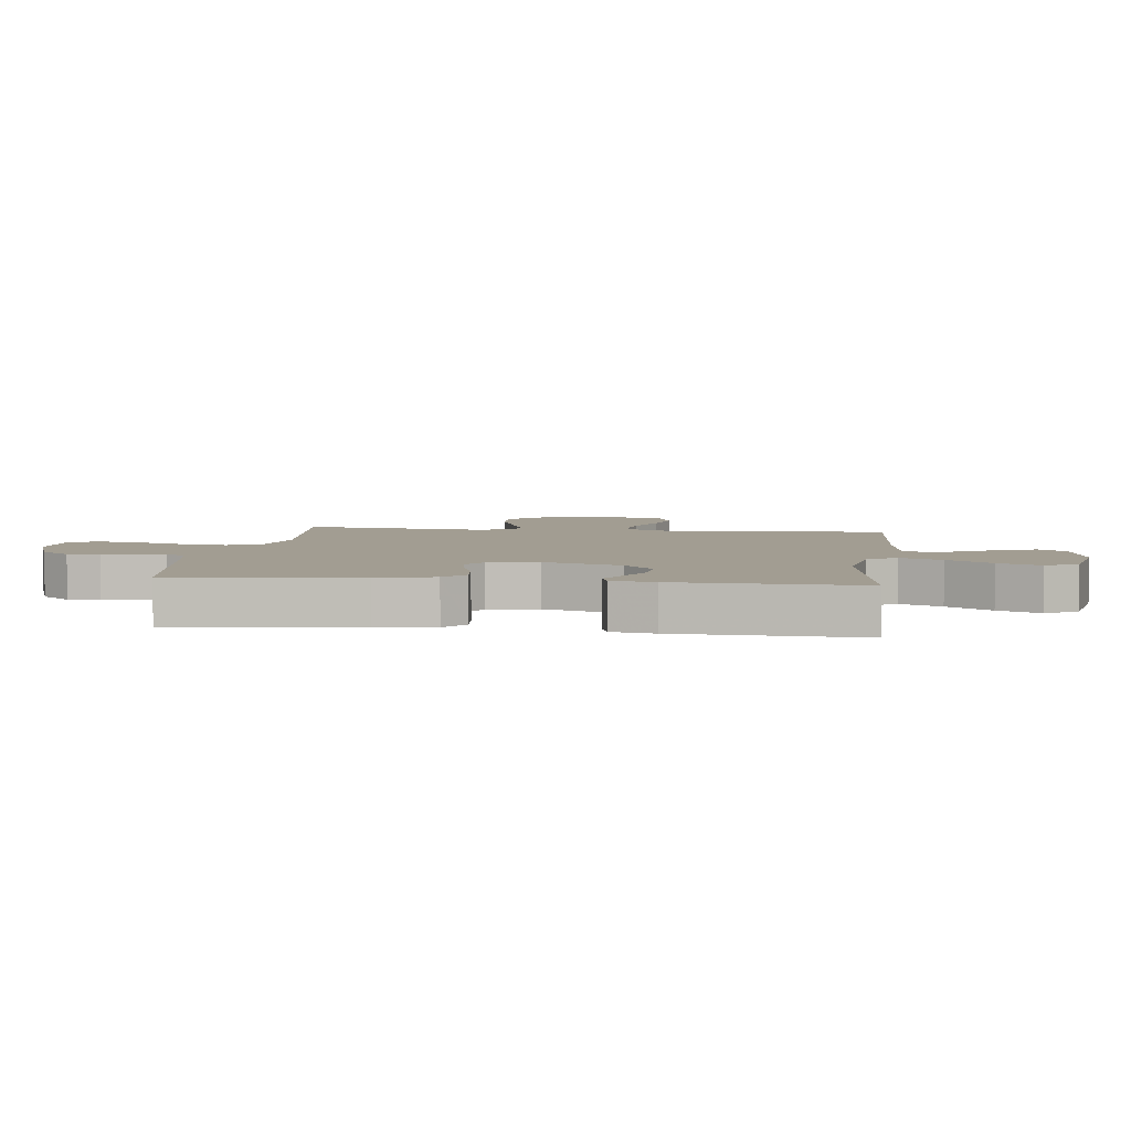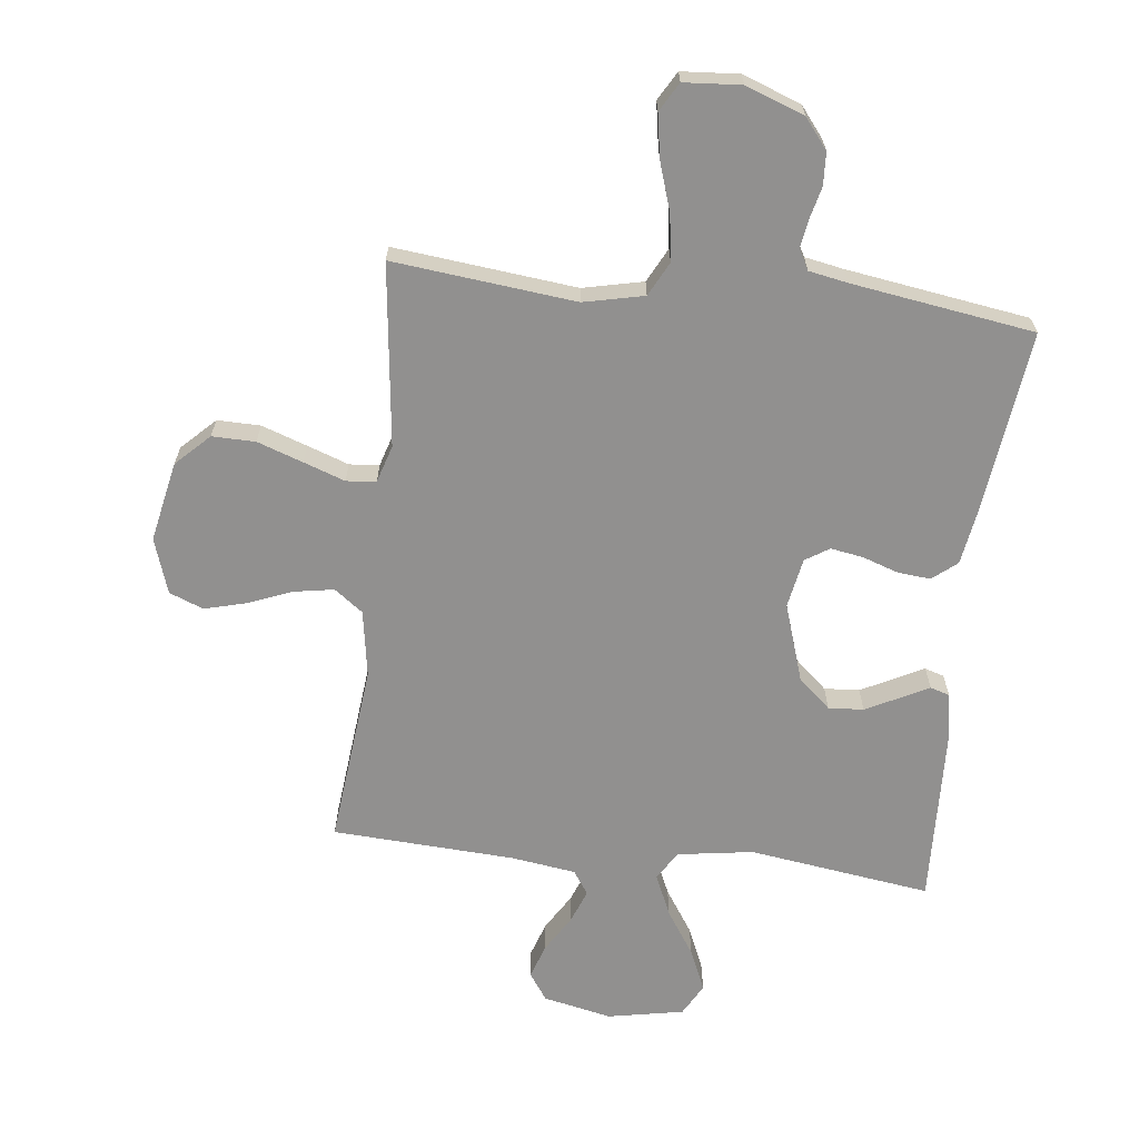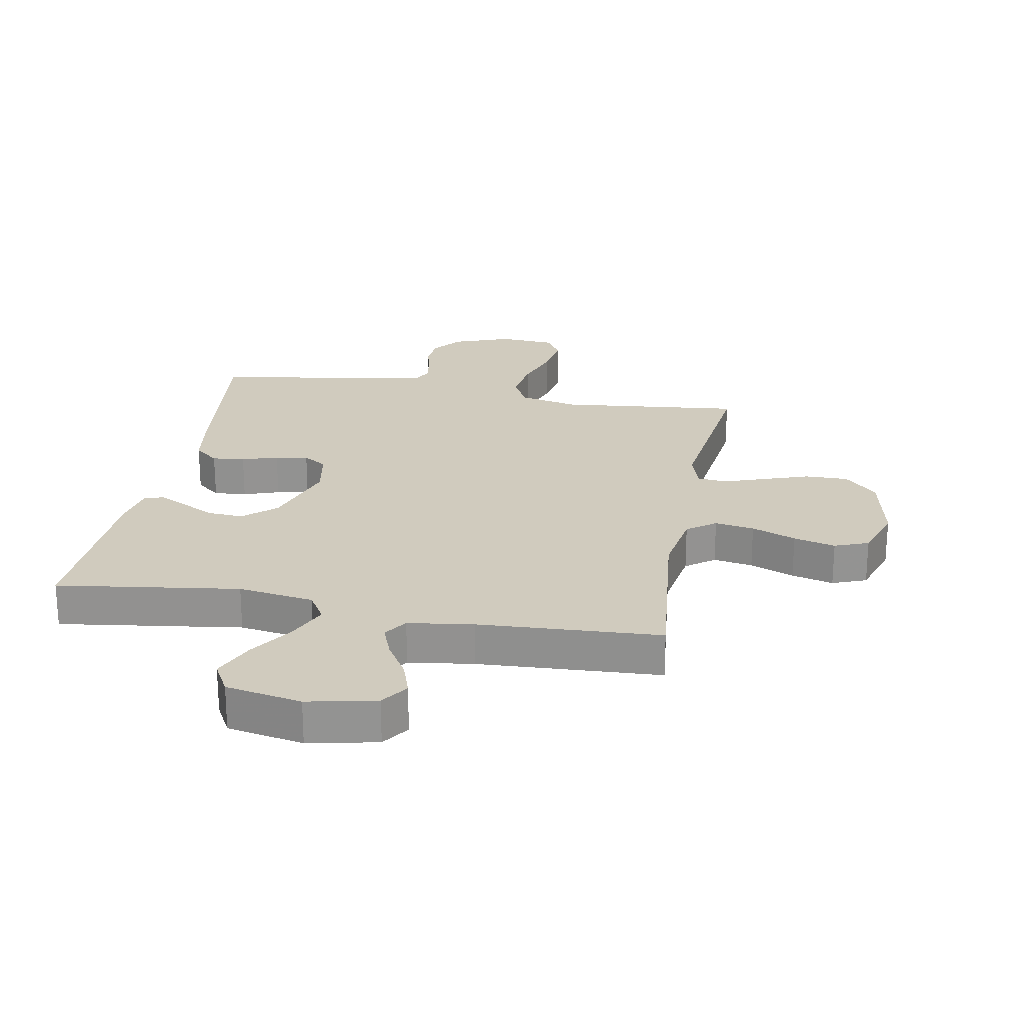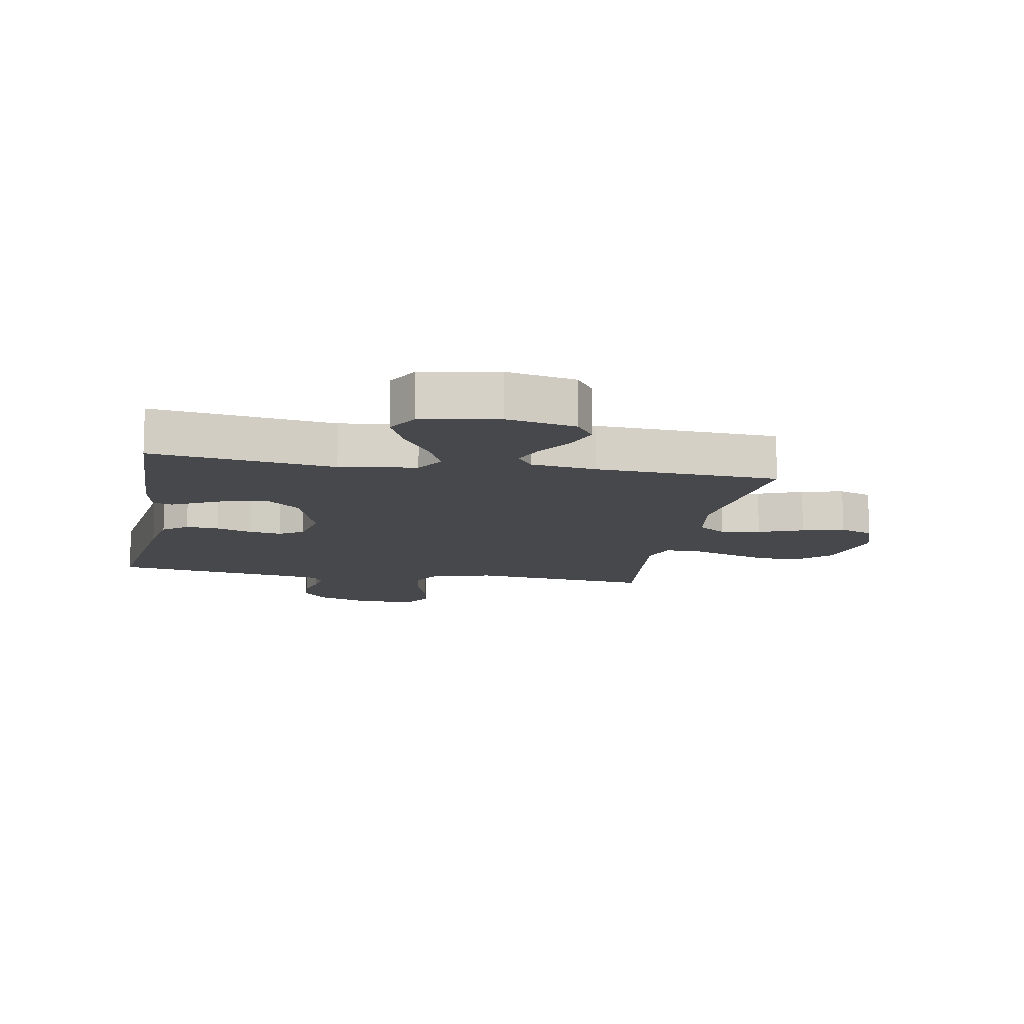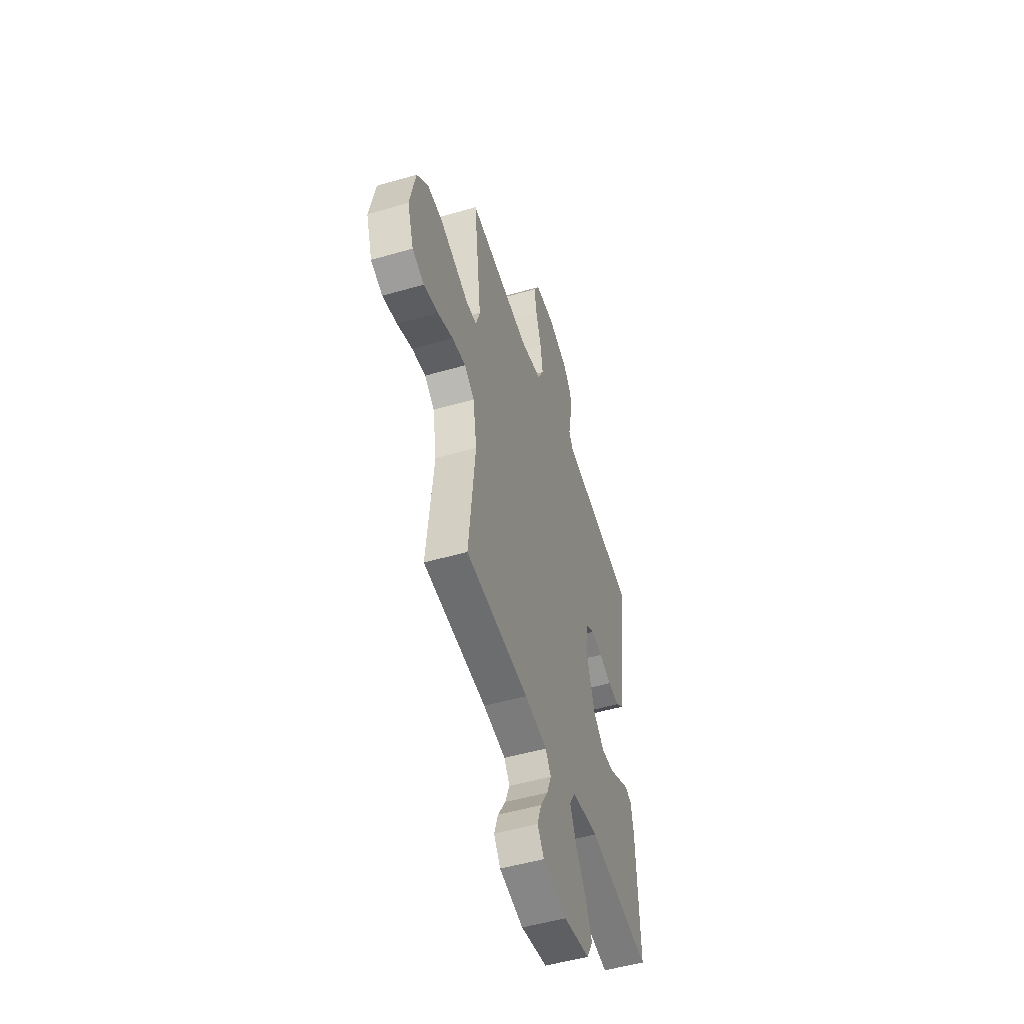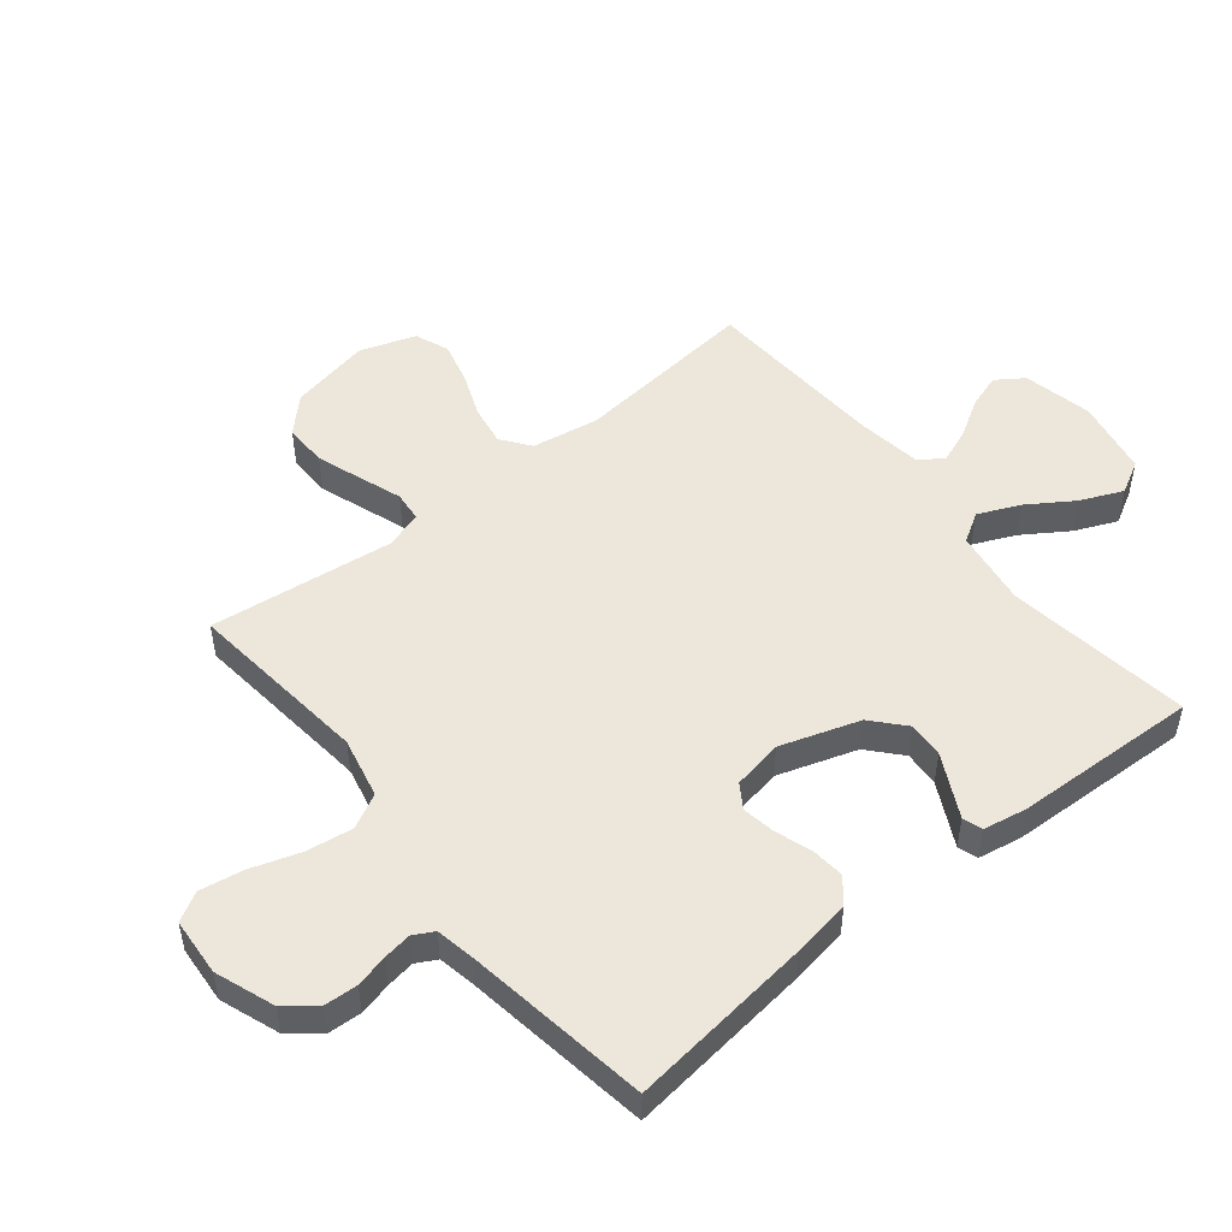
<metadata>
{"format":"obj","ext":"obj","renderer":"f3d","projection":"perspective","resolution":1024,"background":"white","views":[{"elev":4.9,"azim":97.1,"up":"+Y"},{"elev":-65.7,"azim":-6.6,"up":"+Y"},{"elev":23.6,"azim":-169.6,"up":"+Y"},{"elev":-11.5,"azim":169.5,"up":"+Y"},{"elev":-51.1,"azim":-72.5,"up":"+Z"},{"elev":50.4,"azim":51.1,"up":"+Y"}]}
</metadata>
<code>
v -0.5 0.07 0.5
v -0.2 0.07 0.468
v -0.101 0.07 0.49
v -0.072 0.07 0.546
v -0.083 0.07 0.622
v -0.109 0.07 0.702
v -0.121 0.07 0.773
v -0.094 0.07 0.82
v 0 0.07 0.827
v 0.096 0.07 0.792
v 0.135 0.07 0.743
v 0.138 0.07 0.689
v 0.125 0.07 0.636
v 0.118 0.07 0.59
v 0.136 0.07 0.557
v 0.2 0.07 0.545
v 0.5 0.07 0.5
v 0.464 0.07 0.2
v 0.449 0.07 0.106
v 0.409 0.07 0.073
v 0.355 0.07 0.078
v 0.296 0.07 0.098
v 0.242 0.07 0.107
v 0.203 0.07 0.082
v 0.188 0.07 0
v 0.23 0.07 -0.128
v 0.283 0.07 -0.175
v 0.341 0.07 -0.171
v 0.396 0.07 -0.143
v 0.443 0.07 -0.119
v 0.475 0.07 -0.129
v 0.488 0.07 -0.2
v 0.5 0.07 -0.5
v 0.2 0.07 -0.458
v 0.075 0.07 -0.477
v 0.046 0.07 -0.525
v 0.076 0.07 -0.593
v 0.124 0.07 -0.666
v 0.154 0.07 -0.735
v 0.125 0.07 -0.788
v 0 0.07 -0.812
v -0.113 0.07 -0.788
v -0.144 0.07 -0.743
v -0.125 0.07 -0.686
v -0.088 0.07 -0.625
v -0.067 0.07 -0.57
v -0.093 0.07 -0.531
v -0.2 0.07 -0.516
v -0.5 0.07 -0.5
v -0.469 0.07 -0.2
v -0.487 0.07 -0.09
v -0.534 0.07 -0.055
v -0.599 0.07 -0.066
v -0.672 0.07 -0.095
v -0.741 0.07 -0.113
v -0.797 0.07 -0.091
v -0.827 0.07 0
v -0.8 0.07 0.132
v -0.746 0.07 0.185
v -0.675 0.07 0.184
v -0.6 0.07 0.158
v -0.532 0.07 0.134
v -0.483 0.07 0.139
v -0.464 0.07 0.2
v -0.5 0 0.5
v -0.2 0 0.468
v -0.101 0 0.49
v -0.072 0 0.546
v -0.083 0 0.622
v -0.109 0 0.702
v -0.121 0 0.773
v -0.094 0 0.82
v 0 0 0.827
v 0.096 0 0.792
v 0.135 0 0.743
v 0.138 0 0.689
v 0.125 0 0.636
v 0.118 0 0.59
v 0.136 0 0.557
v 0.2 0 0.545
v 0.5 0 0.5
v 0.464 0 0.2
v 0.449 0 0.106
v 0.409 0 0.073
v 0.355 0 0.078
v 0.296 0 0.098
v 0.242 0 0.107
v 0.203 0 0.082
v 0.188 0 0
v 0.23 0 -0.128
v 0.283 0 -0.175
v 0.341 0 -0.171
v 0.396 0 -0.143
v 0.443 0 -0.119
v 0.475 0 -0.129
v 0.488 0 -0.2
v 0.5 0 -0.5
v 0.2 0 -0.458
v 0.075 0 -0.477
v 0.046 0 -0.525
v 0.076 0 -0.593
v 0.124 0 -0.666
v 0.154 0 -0.735
v 0.125 0 -0.788
v 0 0 -0.812
v -0.113 0 -0.788
v -0.144 0 -0.743
v -0.125 0 -0.686
v -0.088 0 -0.625
v -0.067 0 -0.57
v -0.093 0 -0.531
v -0.2 0 -0.516
v -0.5 0 -0.5
v -0.469 0 -0.2
v -0.487 0 -0.09
v -0.534 0 -0.055
v -0.599 0 -0.066
v -0.672 0 -0.095
v -0.741 0 -0.113
v -0.797 0 -0.091
v -0.827 0 0
v -0.8 0 0.132
v -0.746 0 0.185
v -0.675 0 0.184
v -0.6 0 0.158
v -0.532 0 0.134
v -0.483 0 0.139
v -0.464 0 0.2
f 60 61 62
f 59 60 62
f 58 59 62
f 57 58 62
f 56 57 62
f 55 56 62
f 54 55 62
f 53 54 62
f 52 53 62 63
f 51 52 63 64
f 48 49 50
f 50 51 64
f 48 50 64
f 47 48 64
f 43 44 45
f 42 43 45
f 41 42 45
f 40 41 45
f 39 40 45
f 38 39 45
f 37 38 45
f 36 37 45 46
f 64 1 2
f 47 64 2
f 46 47 2
f 36 46 2
f 35 36 2
f 32 33 34
f 31 32 34
f 30 31 34
f 29 30 34
f 20 21 22
f 19 20 22
f 18 19 22
f 17 18 22
f 16 17 22
f 15 16 22 23
f 14 15 23 24
f 11 12 13
f 10 11 13
f 9 10 13
f 8 9 13
f 7 8 13
f 6 7 13
f 5 6 13
f 4 5 13 14
f 14 24 25
f 4 14 25
f 3 4 25
f 28 29 34 35
f 27 28 35
f 26 27 35
f 25 26 35
f 3 25 35
f 2 3 35
f 126 125 124
f 126 124 123
f 126 123 122
f 126 122 121
f 126 121 120
f 126 120 119
f 126 119 118
f 126 118 117
f 127 126 117 116
f 128 127 116 115
f 114 113 112
f 128 115 114
f 128 114 112
f 128 112 111
f 109 108 107
f 109 107 106
f 109 106 105
f 109 105 104
f 109 104 103
f 109 103 102
f 109 102 101
f 110 109 101 100
f 66 65 128
f 66 128 111
f 66 111 110
f 66 110 100
f 66 100 99
f 98 97 96
f 98 96 95
f 98 95 94
f 98 94 93
f 86 85 84
f 86 84 83
f 86 83 82
f 86 82 81
f 86 81 80
f 87 86 80 79
f 88 87 79 78
f 77 76 75
f 77 75 74
f 77 74 73
f 77 73 72
f 77 72 71
f 77 71 70
f 77 70 69
f 78 77 69 68
f 89 88 78
f 89 78 68
f 89 68 67
f 99 98 93 92
f 99 92 91
f 99 91 90
f 99 90 89
f 99 89 67
f 99 67 66
f 1 65 66 2
f 2 66 67 3
f 3 67 68 4
f 4 68 69 5
f 5 69 70 6
f 6 70 71 7
f 7 71 72 8
f 8 72 73 9
f 9 73 74 10
f 10 74 75 11
f 11 75 76 12
f 12 76 77 13
f 13 77 78 14
f 14 78 79 15
f 15 79 80 16
f 16 80 81 17
f 17 81 82 18
f 18 82 83 19
f 19 83 84 20
f 20 84 85 21
f 21 85 86 22
f 22 86 87 23
f 23 87 88 24
f 24 88 89 25
f 25 89 90 26
f 26 90 91 27
f 27 91 92 28
f 28 92 93 29
f 29 93 94 30
f 30 94 95 31
f 31 95 96 32
f 32 96 97 33
f 33 97 98 34
f 34 98 99 35
f 35 99 100 36
f 36 100 101 37
f 37 101 102 38
f 38 102 103 39
f 39 103 104 40
f 40 104 105 41
f 41 105 106 42
f 42 106 107 43
f 43 107 108 44
f 44 108 109 45
f 45 109 110 46
f 46 110 111 47
f 47 111 112 48
f 48 112 113 49
f 49 113 114 50
f 50 114 115 51
f 51 115 116 52
f 52 116 117 53
f 53 117 118 54
f 54 118 119 55
f 55 119 120 56
f 56 120 121 57
f 57 121 122 58
f 58 122 123 59
f 59 123 124 60
f 60 124 125 61
f 61 125 126 62
f 62 126 127 63
f 63 127 128 64
f 64 128 65 1

</code>
